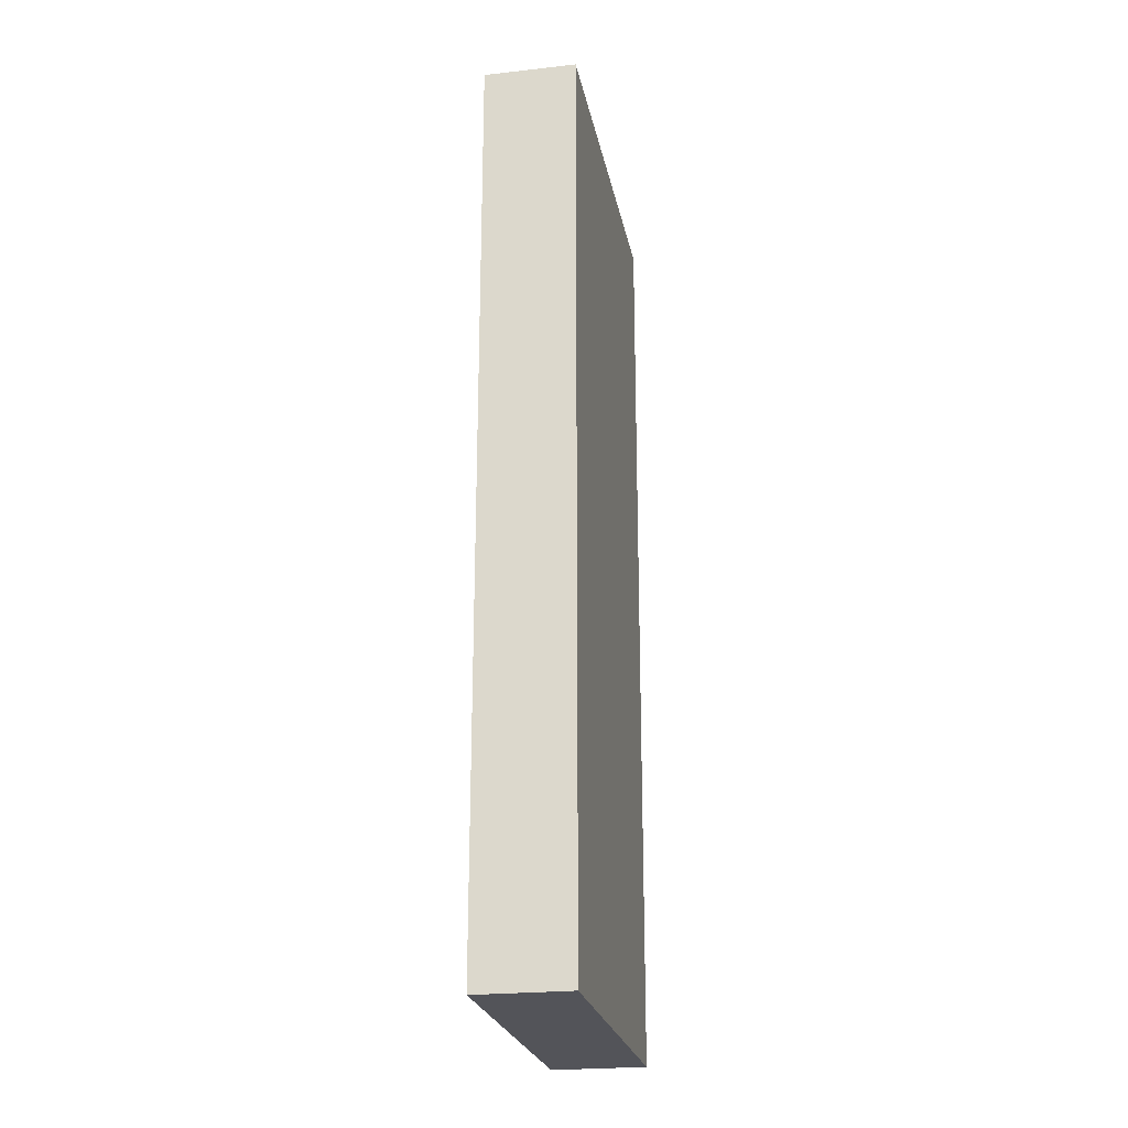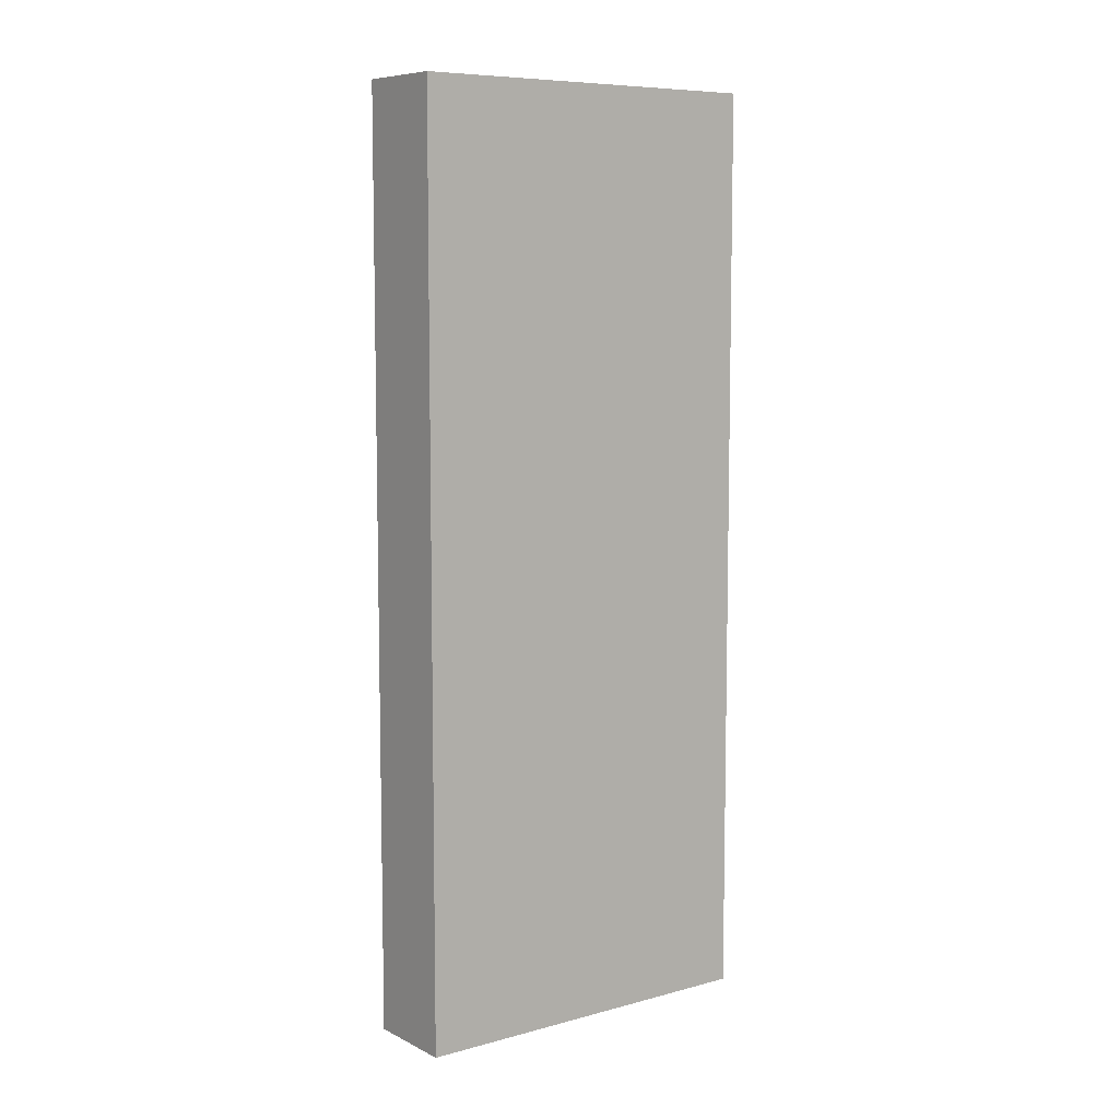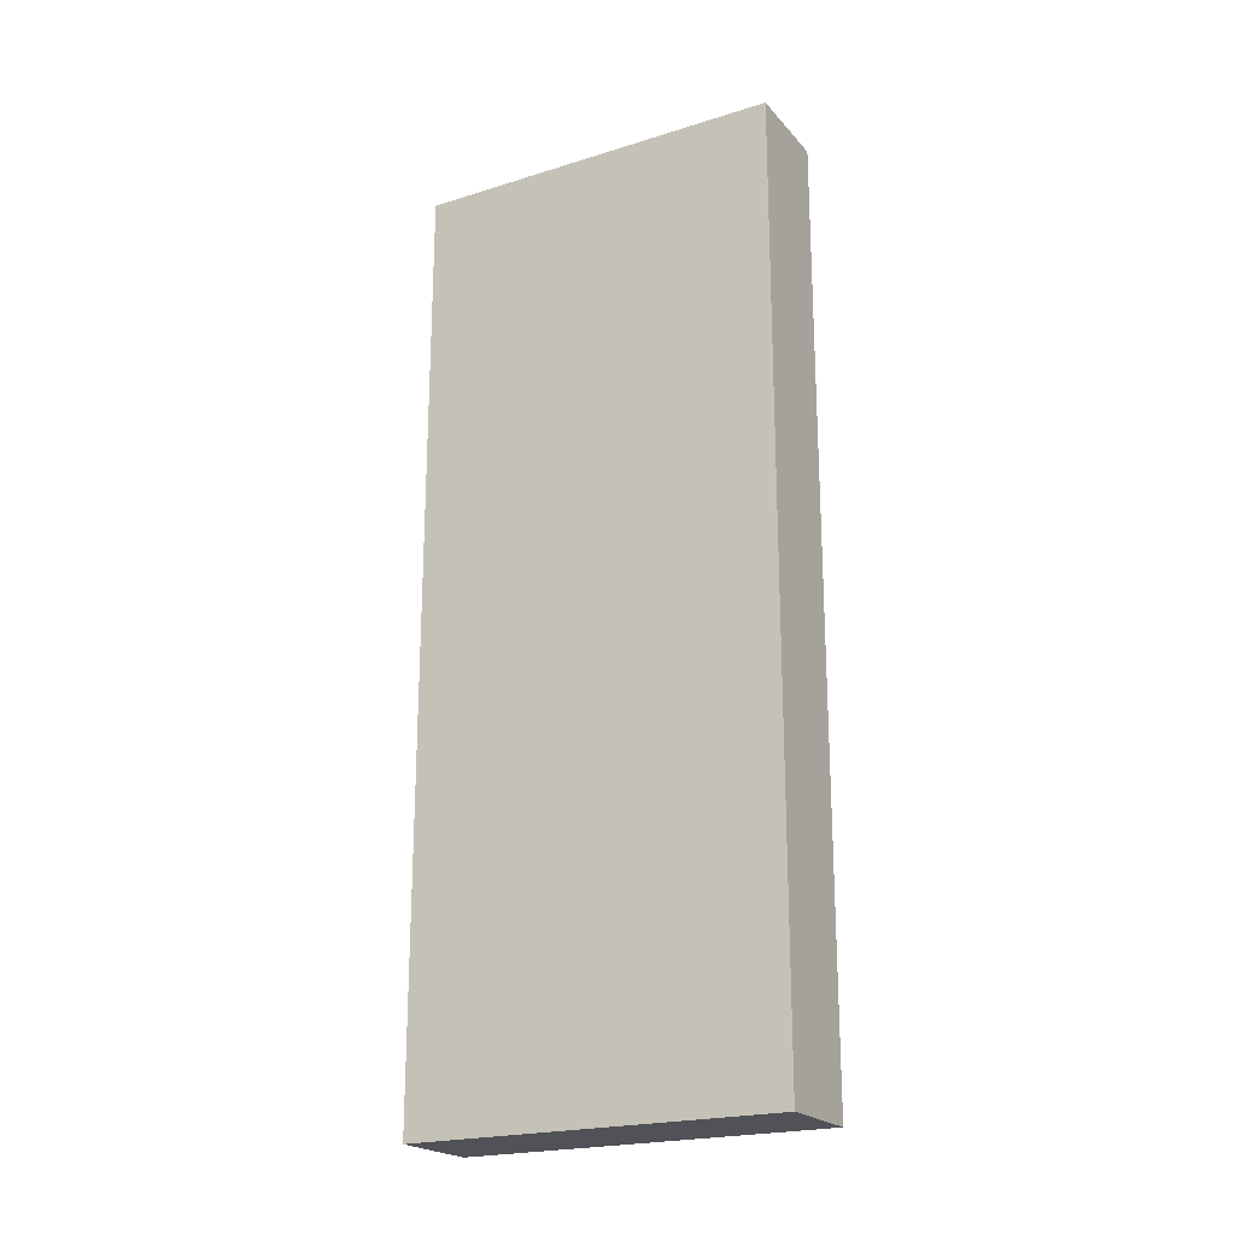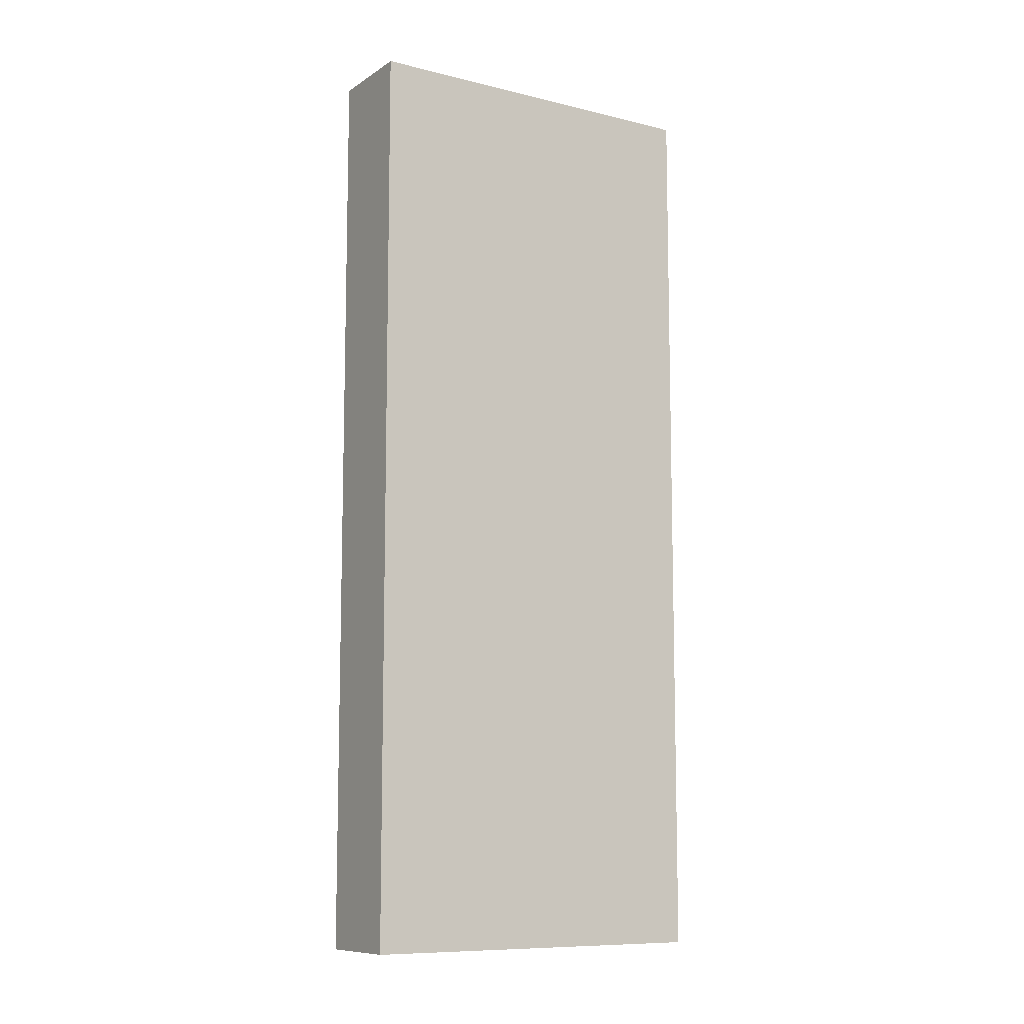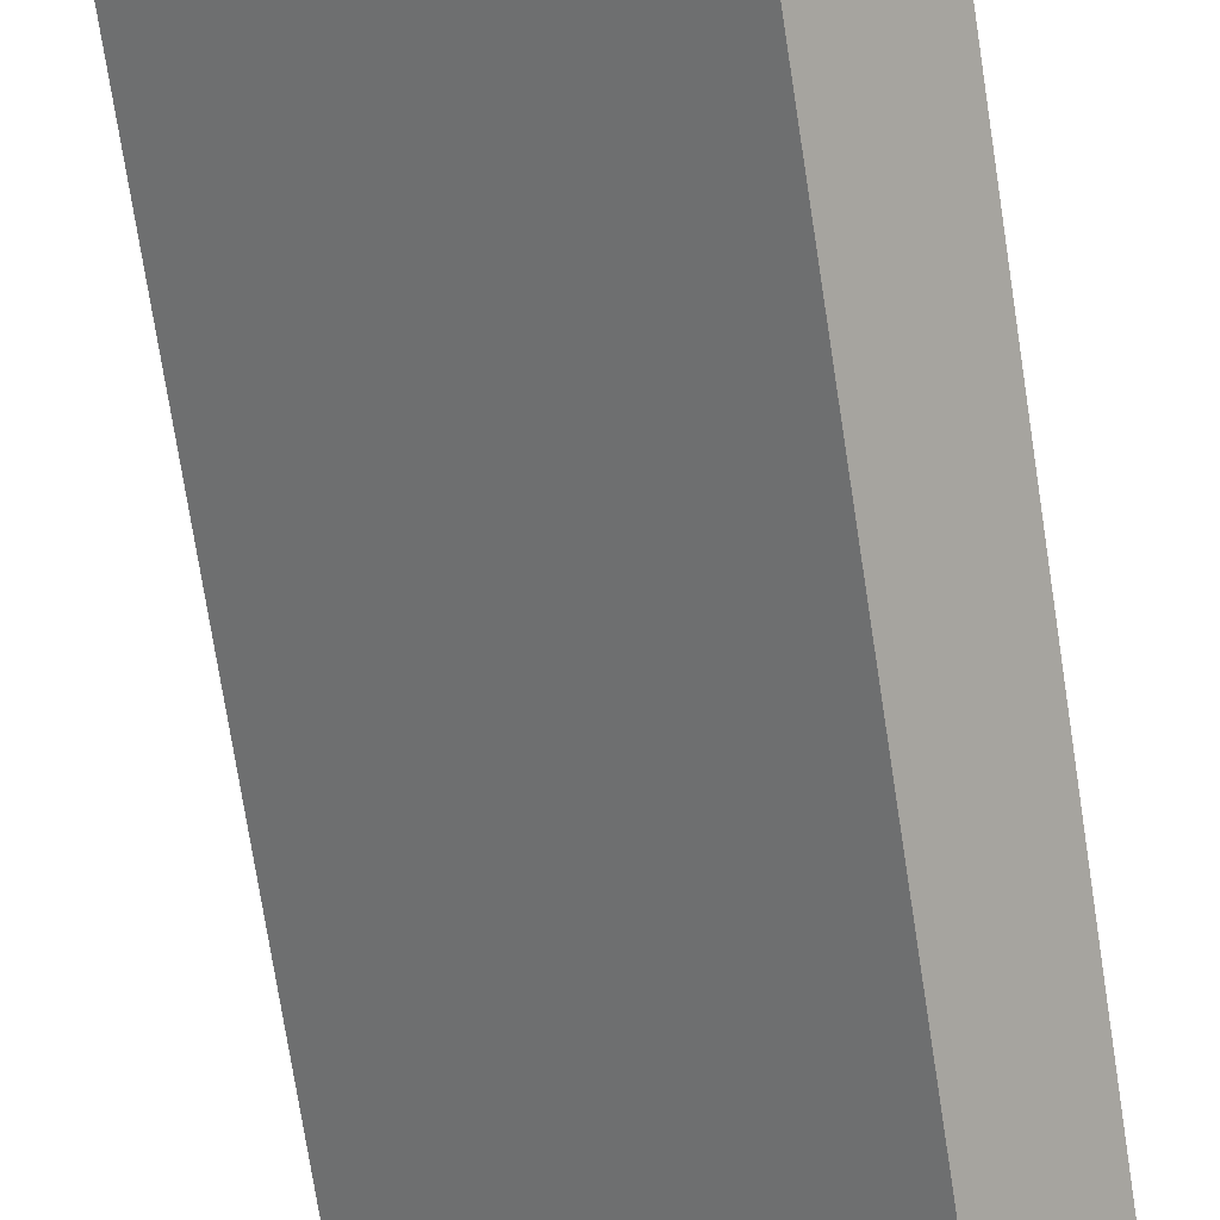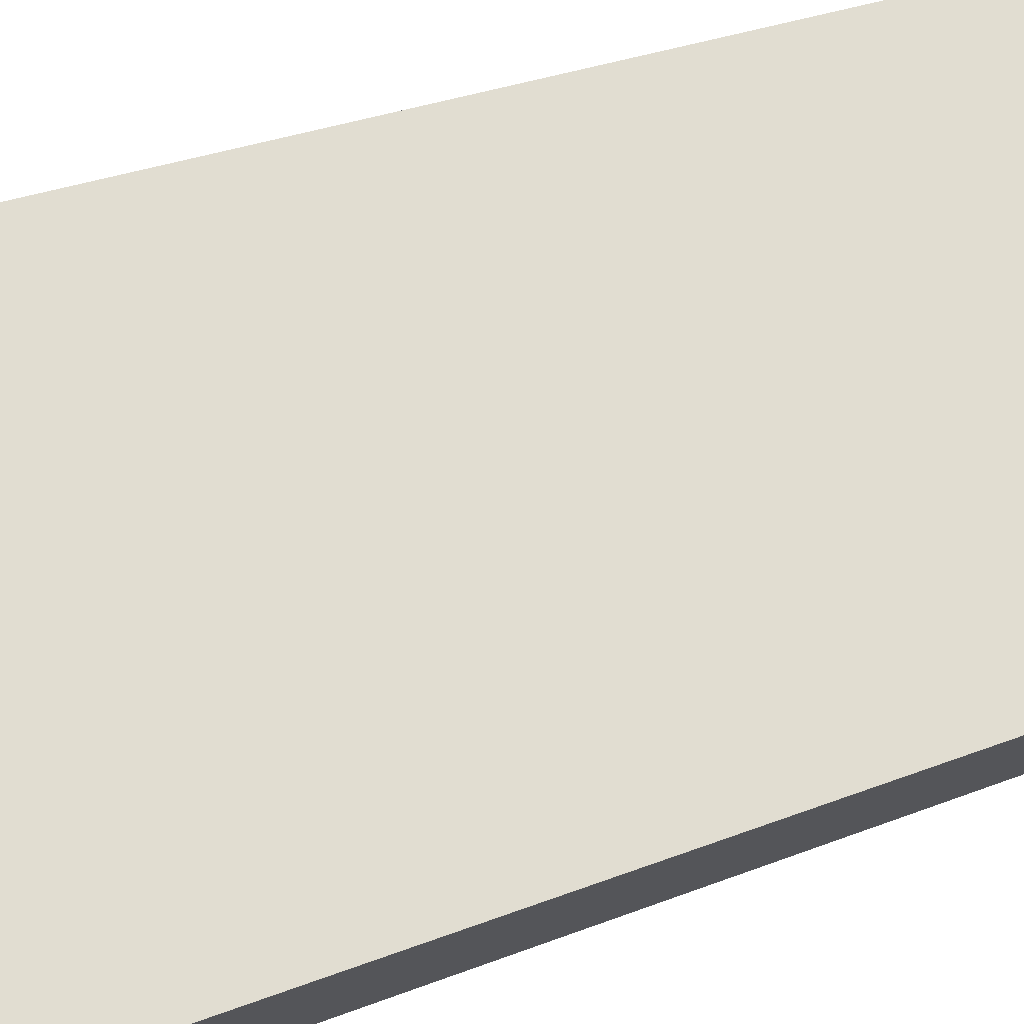
<metadata>
{"format":"obj","ext":"obj","renderer":"f3d","projection":"perspective","resolution":1024,"background":"white","views":[{"elev":-23.7,"azim":56.2,"up":"+Y"},{"elev":8.0,"azim":98.6,"up":"+Y"},{"elev":-21.4,"azim":-15.3,"up":"+Y"},{"elev":-9.7,"azim":-76.8,"up":"+Y"},{"elev":-72.2,"azim":-171.3,"up":"+Z"},{"elev":24.7,"azim":-124.7,"up":"+Z"}]}
</metadata>
<code>
v  2.749 9.722 2.693
v  0.7 9.722 -0.715
v  0 9.722 5.953e-16
v  3.436 9.722 1.992
v  0 0 0
v  2.749 -1.649e-16 2.693
v  3.436 -1.22e-16 1.992
v  0.7 4.378e-17 -0.715
g defaultobject
f 1 2 3
f 2 1 4
f 5 1 3
f 1 5 6
f 6 4 1
f 4 6 7
f 7 2 4
f 2 7 8
f 8 3 2
f 3 8 5
f 5 7 6
f 7 5 8

</code>
